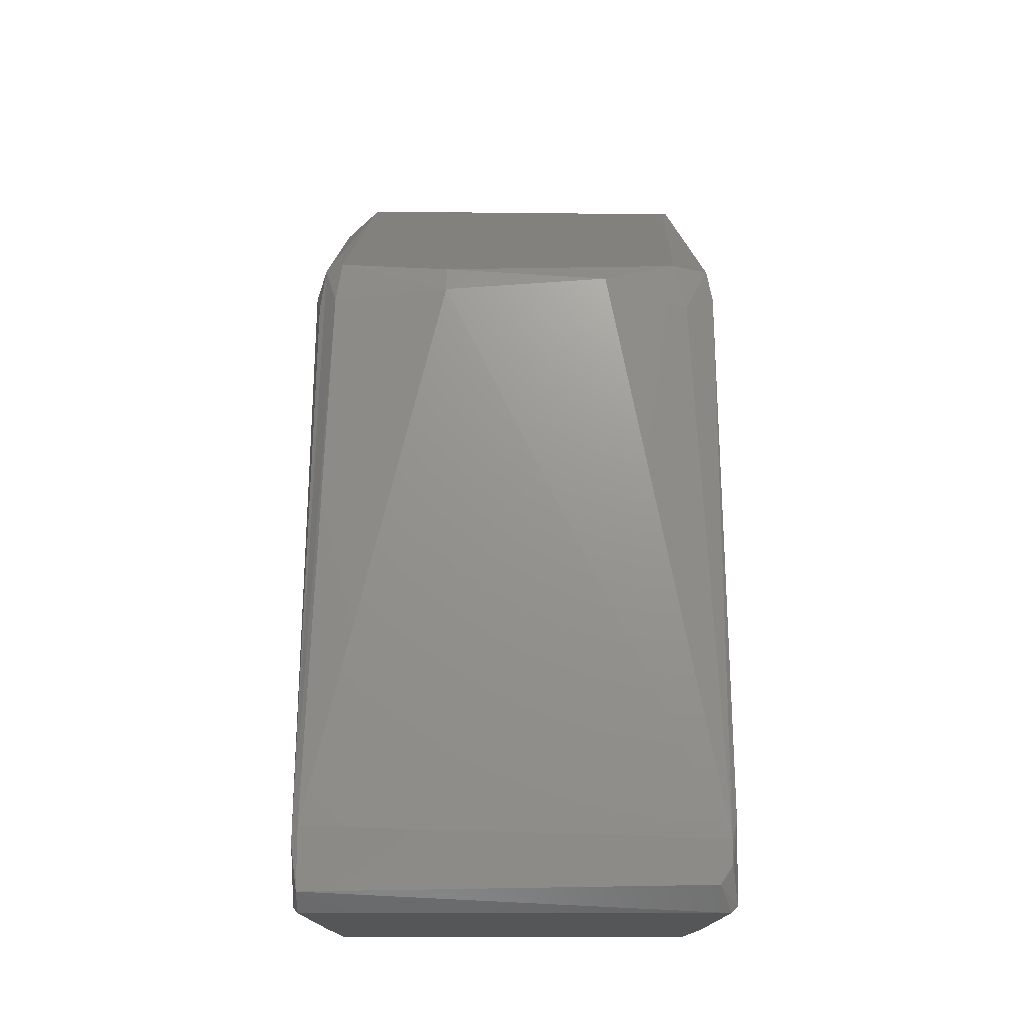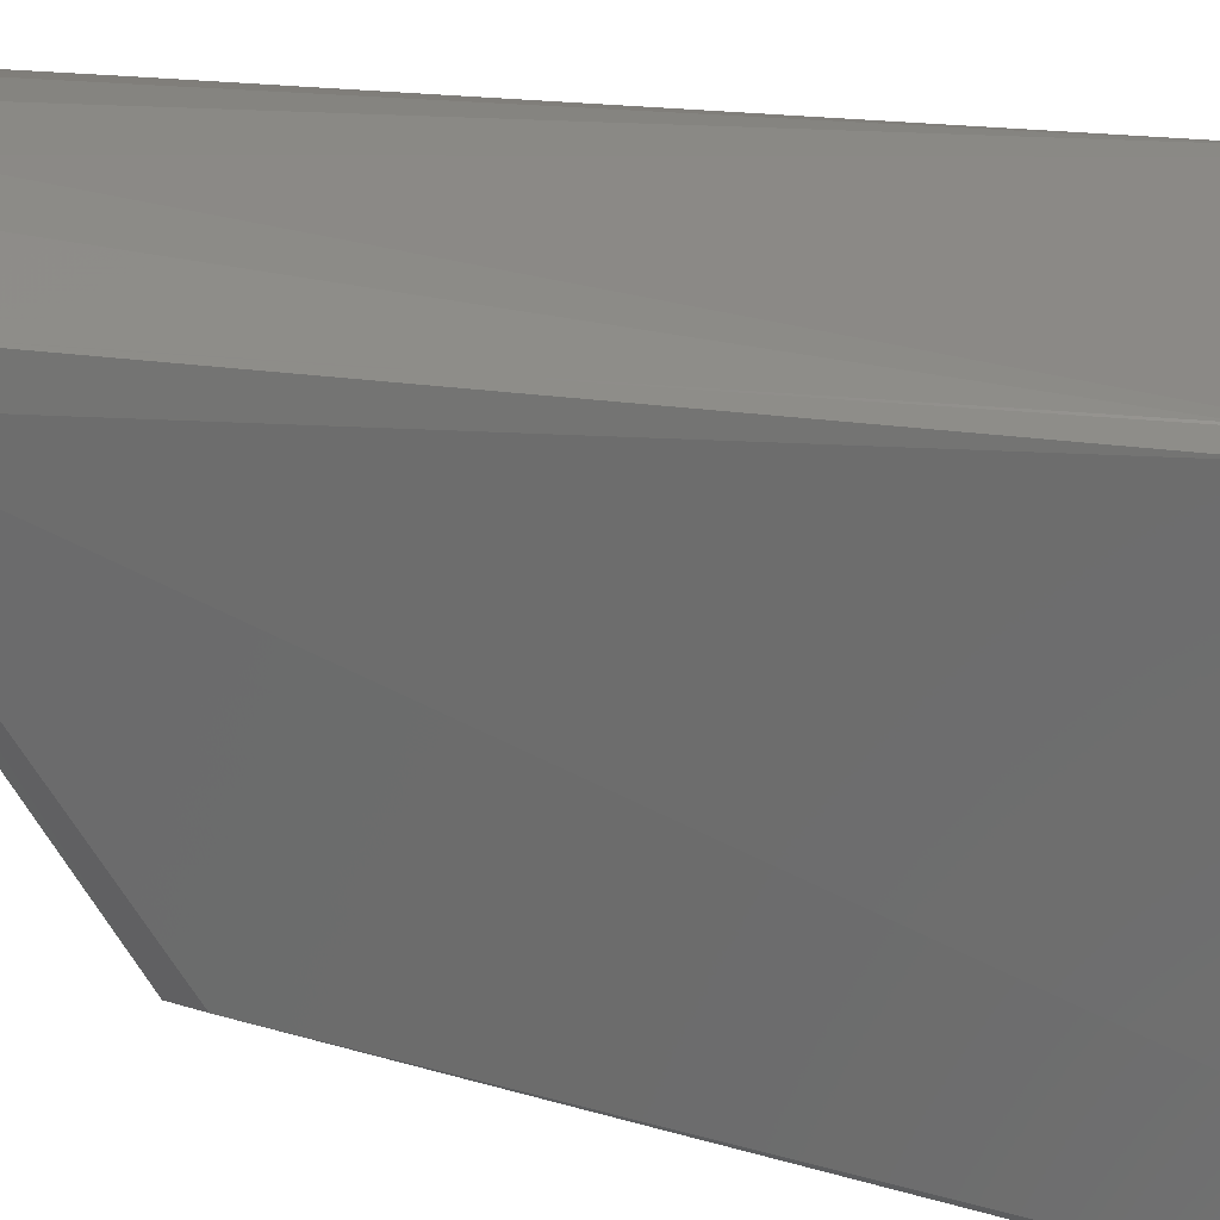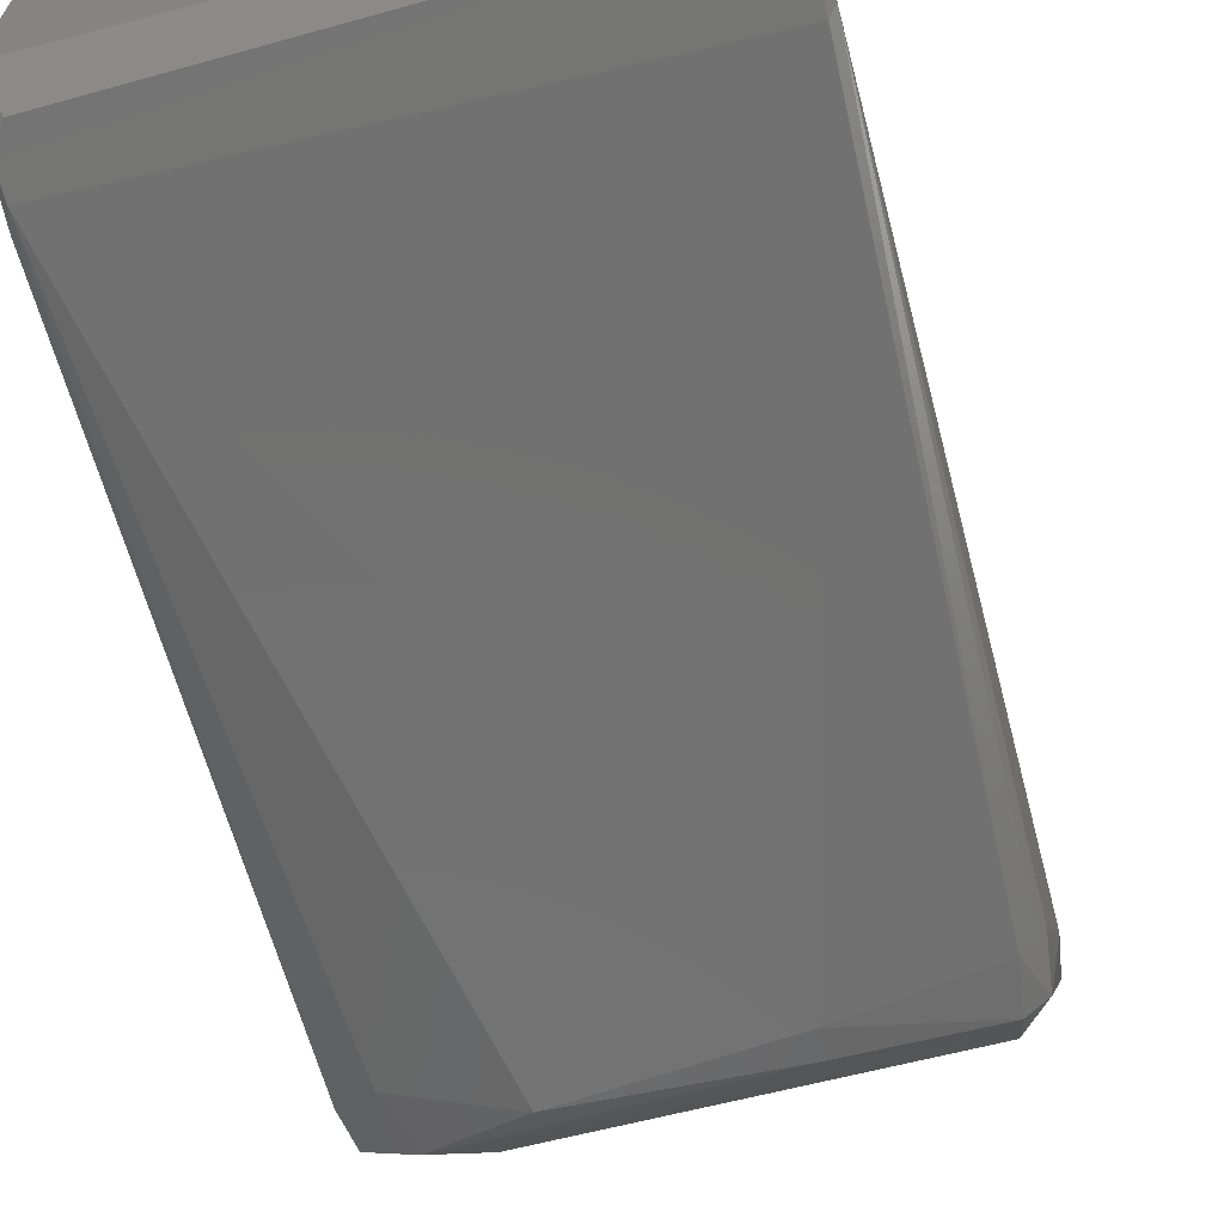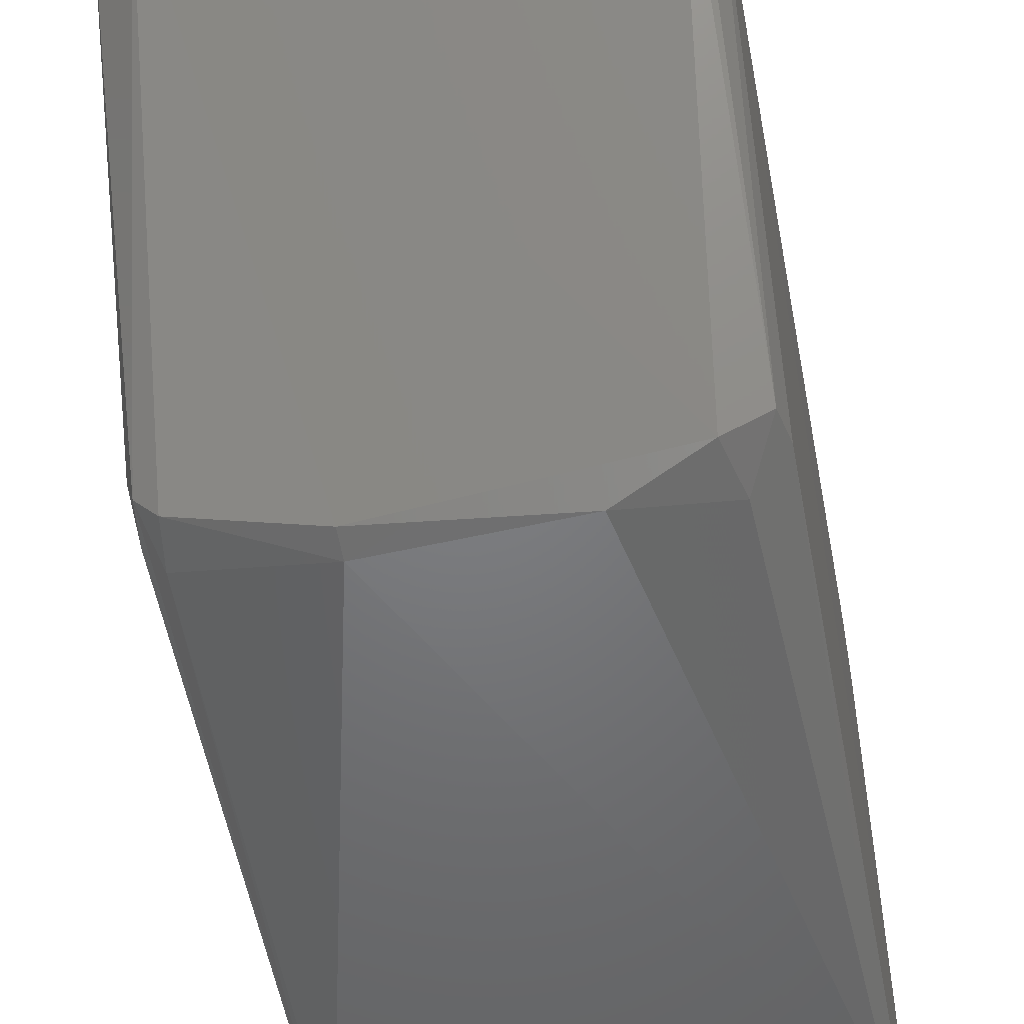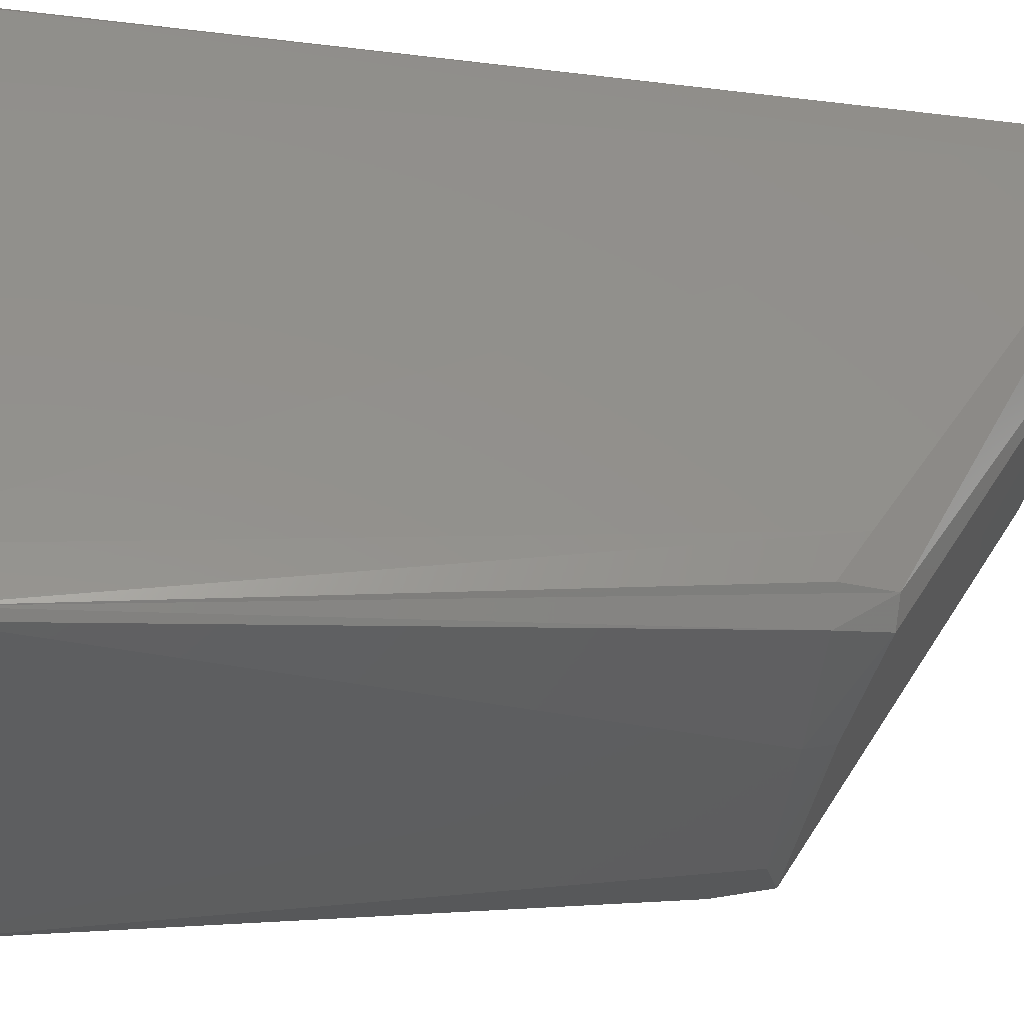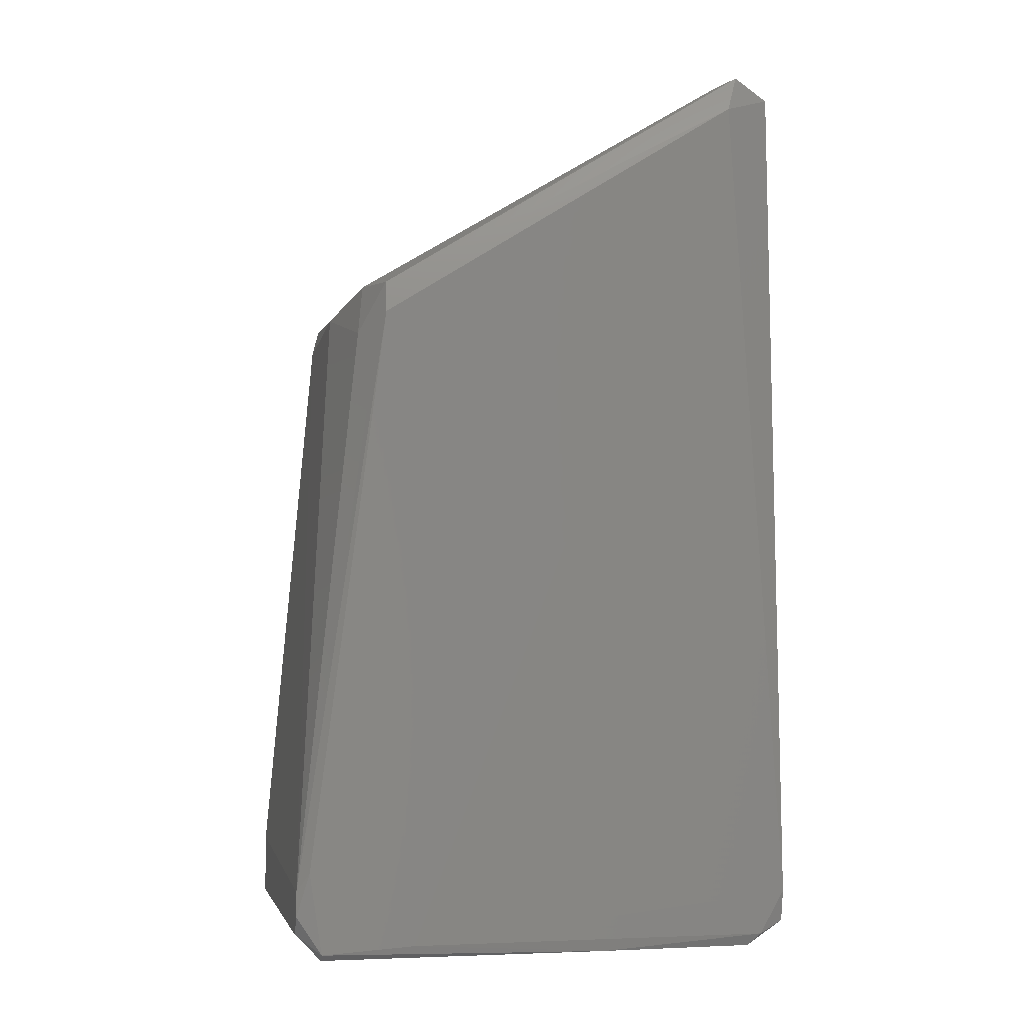
<metadata>
{"format":"stl","ext":"stl","renderer":"f3d","projection":"perspective","resolution":1024,"background":"white","views":[{"elev":-15.2,"azim":179.4,"up":"+Y"},{"elev":28.7,"azim":-76.8,"up":"+Z"},{"elev":-67.2,"azim":14.5,"up":"+Z"},{"elev":-46.5,"azim":-169.1,"up":"+Z"},{"elev":-34.4,"azim":81.7,"up":"+Z"},{"elev":-3.6,"azim":-102.2,"up":"+Y"}]}
</metadata>
<code>
# stl→obj: 54 verts, 104 faces
v 0.2065 -0.5744 -0.2747
v 0.2004 -0.5744 -0.01917
v 0.1943 -0.5744 0.1572
v 0.176 -0.5744 0.1633
v -0.1951 -0.5744 0.1572
v -0.2012 -0.5744 0.005114
v -0.2012 -0.5744 -0.2808
v -0.1951 0.326 0.1512
v -0.2011 0.3017 0.1816
v -0.0126 0.3321 0.2059
v 0.07261 0.05835 -0.2625
v -0.2012 -0.5074 -0.3052
v -0.09167 0.07051 -0.2626
v 0.1821 0.09484 -0.2382
v 0.2004 0.09484 -0.2199
v 0.1882 0.05227 -0.2443
v 0.1699 0.32 0.1329
v 0.2064 0.2895 0.1451
v 0.2125 0.07659 -0.1834
v 0.1943 0.32 0.1816
v -0.09167 0.2834 0.2059
v 0.0726 0.08269 -0.2565
v -0.1647 0.09484 -0.2382
v -0.1951 -0.5501 0.1937
v -0.1769 -0.544 0.1998
v -0.2012 -0.5197 0.1937
v -0.2012 -0.5622 0.1694
v 0.1943 -0.544 0.1998
v -0.2073 0.2895 0.139
v -0.2011 0.09484 -0.22
v 0.2125 -0.5683 -0.2565
v 0.2065 -0.5562 -0.2991
v -0.2073 -0.5683 -0.2808
v -0.189 -0.5501 -0.3052
v -0.2073 0.06443 -0.22
v 0.176 -0.5197 0.2059
v 0.2064 -0.4952 -0.2991
v 0.2125 -0.5014 -0.293
v -0.2012 -0.5318 -0.3052
v 0.2004 0.2409 0.1816
v 0.07261 0.3321 0.1937
v 0.1335 0.32 0.1998
v 0.06041 0.3139 0.212
v -0.1768 0.04618 -0.2443
v 0.1882 -0.5013 0.2059
v 0.2004 -0.5683 0.1268
v -0.2073 -0.4892 -0.293
v 0.2064 0.05227 -0.2199
v -0.02477 0.2895 0.212
v -0.189 0.3139 0.1268
v -0.2073 -0.5623 -0.1895
v 0.2125 -0.5136 -0.293
v -0.1769 -0.4892 0.1998
v 0.0726 0.326 0.1572
f 1 2 3
f 1 3 4
f 1 4 5
f 1 5 6
f 1 6 7
f 8 9 10
f 11 12 13
f 14 15 16
f 14 16 11
f 14 17 15
f 18 19 15
f 18 15 17
f 18 17 20
f 21 10 9
f 17 14 22
f 17 22 23
f 24 25 26
f 24 26 27
f 24 28 25
f 5 24 27
f 29 9 8
f 29 8 30
f 29 26 9
f 31 1 32
f 31 19 18
f 22 13 23
f 22 14 11
f 22 11 13
f 7 33 34
f 7 34 32
f 7 32 1
f 35 29 30
f 36 25 28
f 37 11 16
f 37 16 38
f 32 34 39
f 32 39 12
f 32 12 37
f 37 12 11
f 40 28 18
f 40 18 20
f 41 20 17
f 41 8 10
f 42 20 41
f 42 41 10
f 42 10 43
f 39 34 33
f 44 30 23
f 44 23 13
f 44 13 12
f 12 35 30
f 12 30 44
f 45 28 40
f 45 40 20
f 45 20 42
f 45 42 43
f 45 36 28
f 46 31 18
f 46 18 28
f 46 28 3
f 47 35 12
f 47 12 39
f 47 39 33
f 4 28 24
f 4 24 5
f 4 3 28
f 48 19 38
f 38 16 15
f 38 15 48
f 48 15 19
f 49 43 10
f 49 10 21
f 49 25 36
f 49 36 45
f 49 45 43
f 6 33 7
f 6 5 27
f 50 17 23
f 50 23 30
f 50 30 8
f 50 8 17
f 51 27 26
f 51 26 29
f 51 29 35
f 51 35 47
f 51 47 33
f 51 33 6
f 51 6 27
f 32 37 38
f 32 38 52
f 52 38 19
f 52 19 31
f 52 31 32
f 53 25 49
f 53 49 21
f 53 21 9
f 9 26 25
f 9 25 53
f 2 1 31
f 31 46 3
f 31 3 2
f 54 8 41
f 54 41 17
f 54 17 8

</code>
